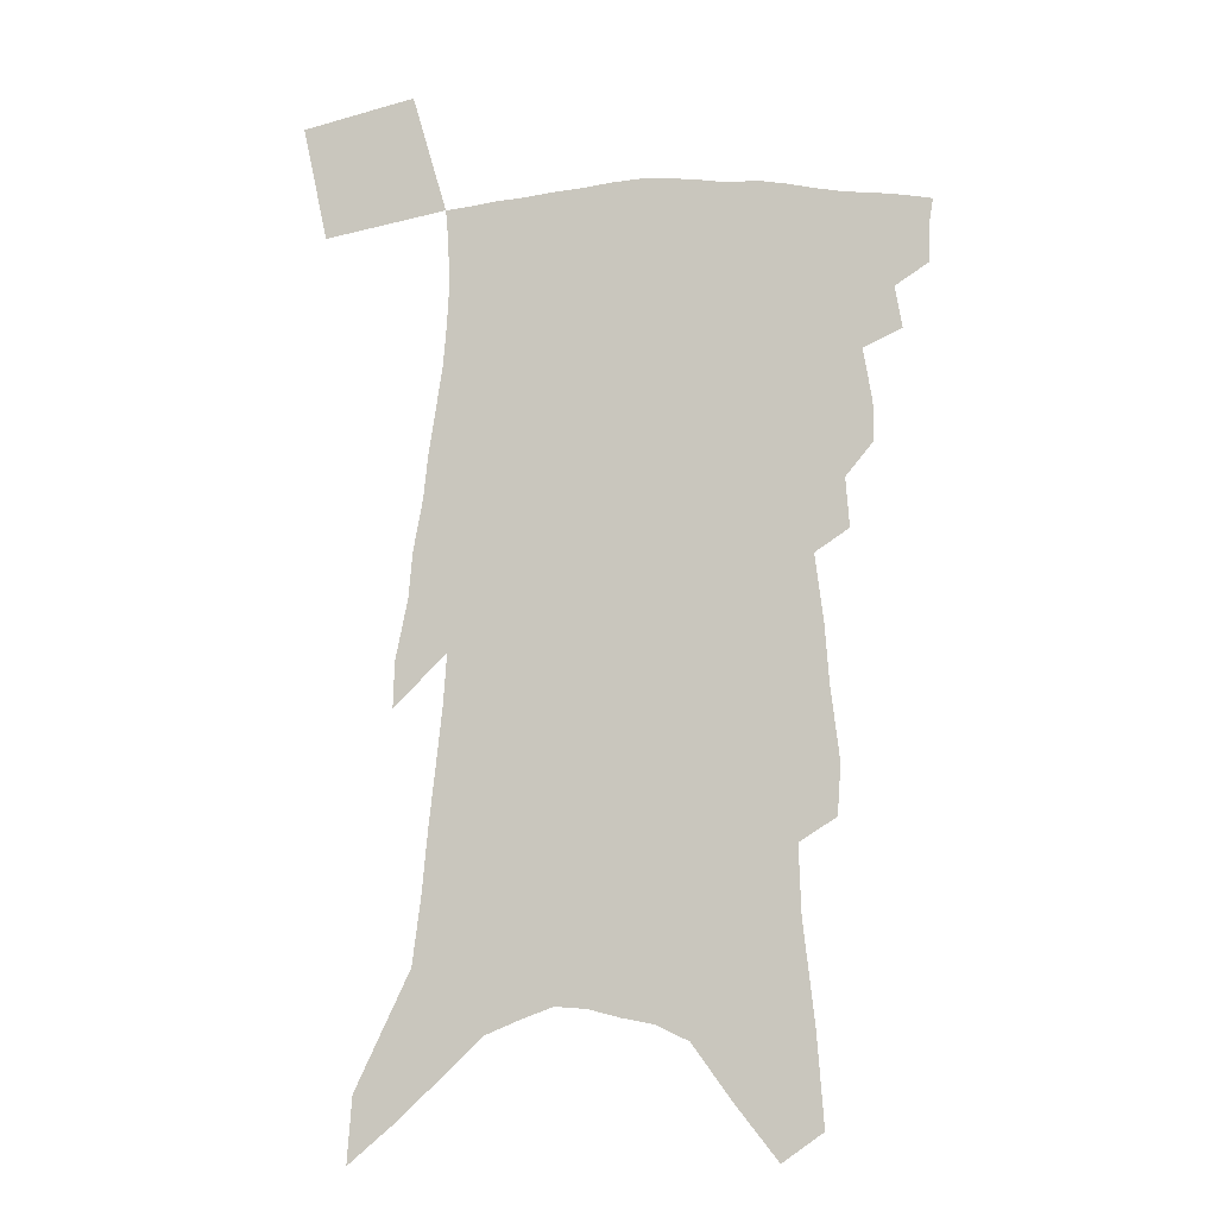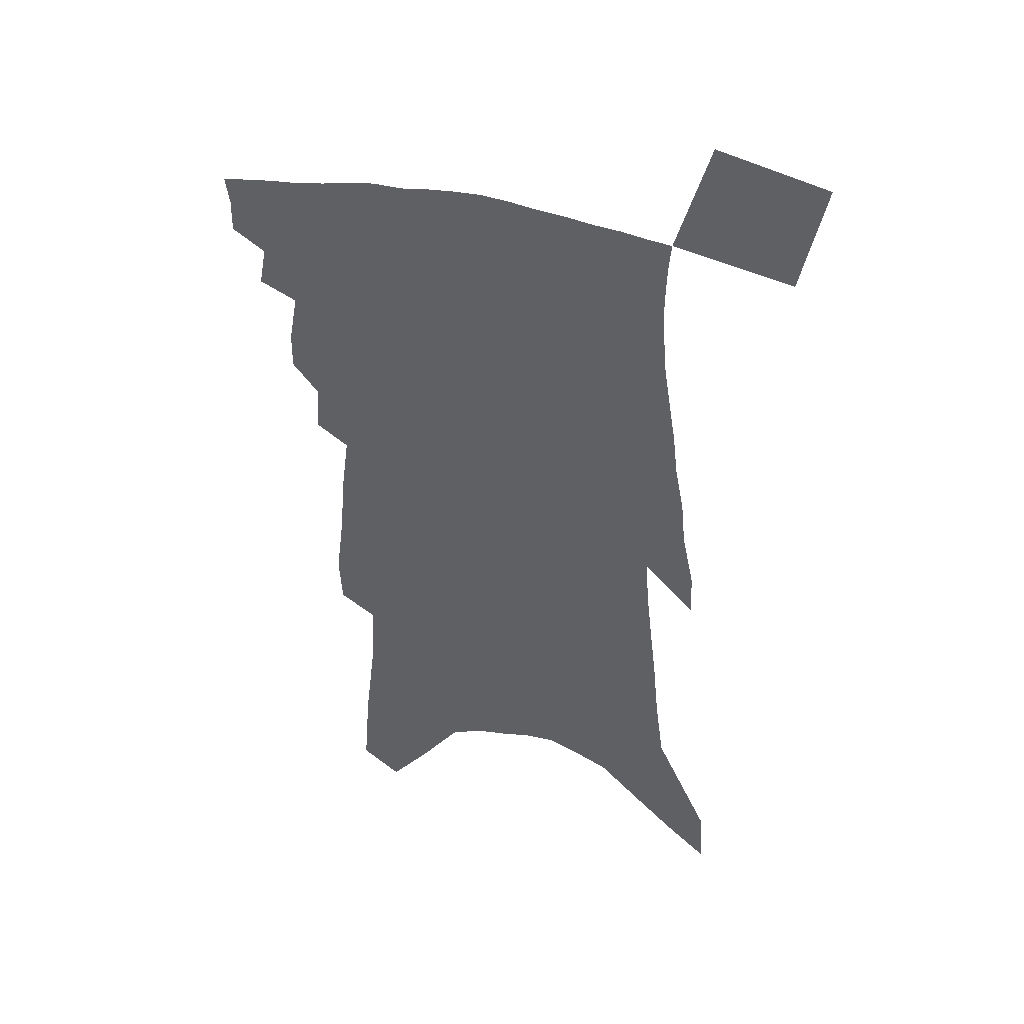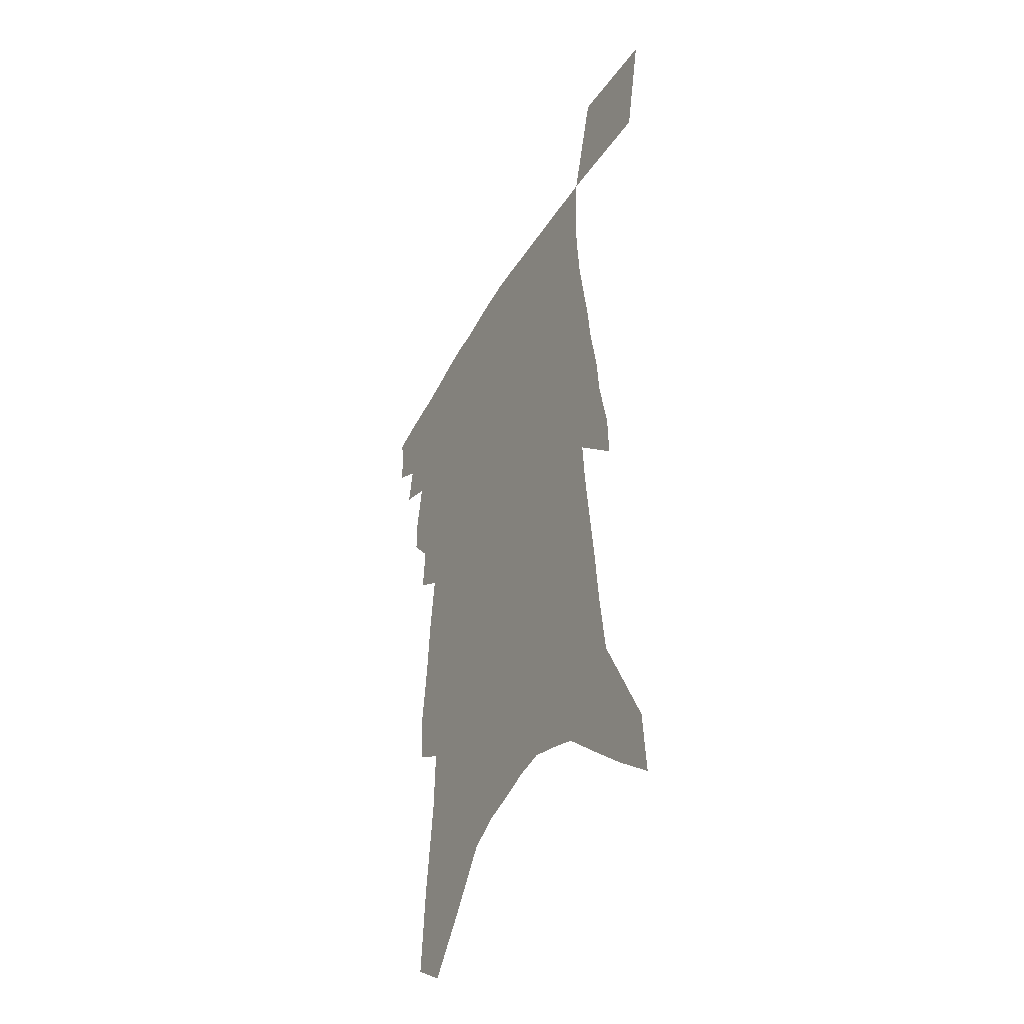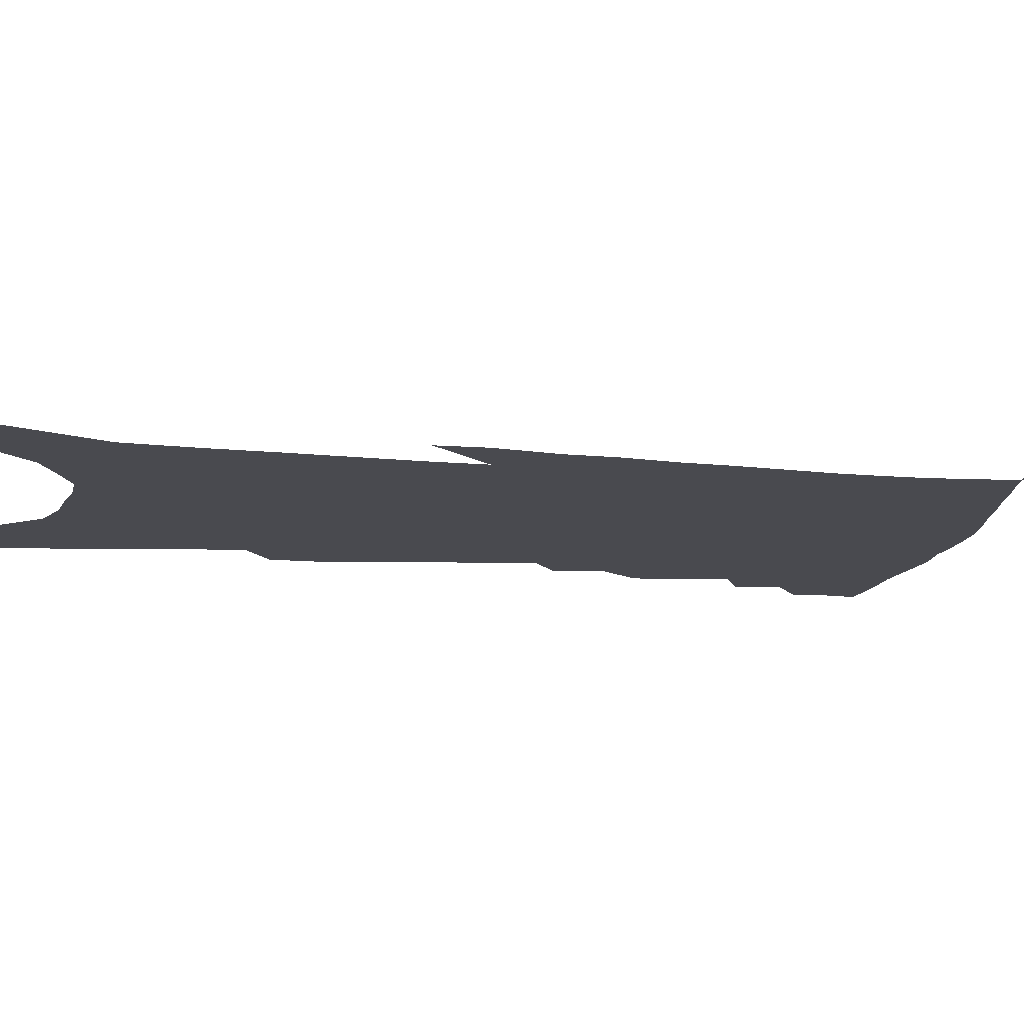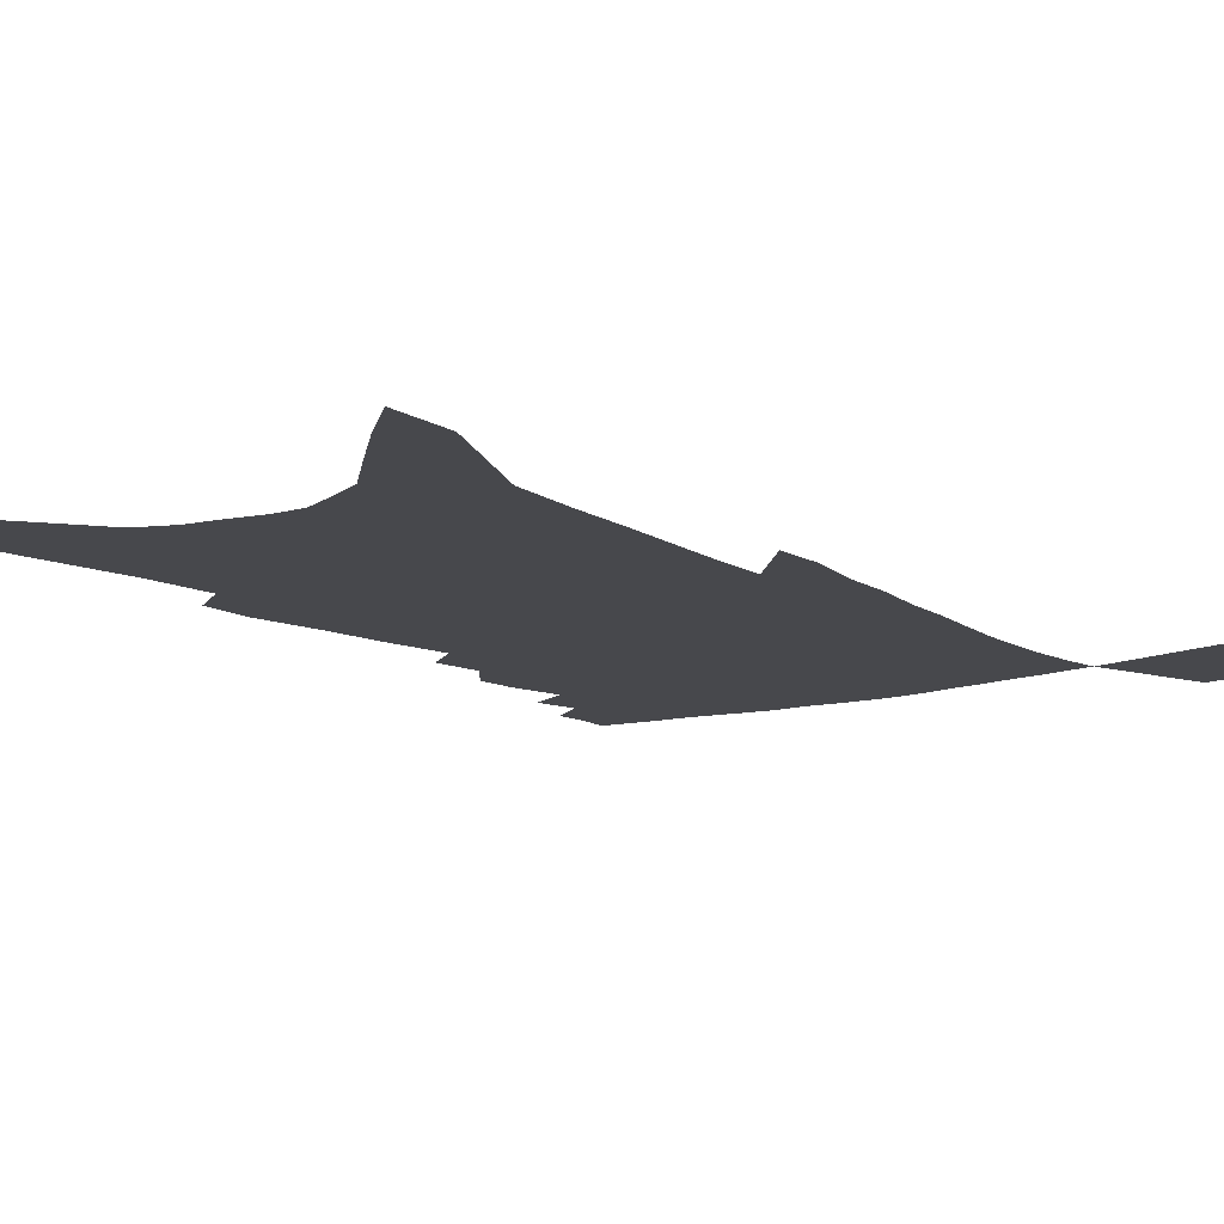
<metadata>
{"format":"obj","ext":"obj","renderer":"f3d","projection":"perspective","resolution":1024,"background":"white","views":[{"elev":-8.6,"azim":-167.0,"up":"+Y"},{"elev":43.0,"azim":18.1,"up":"+Y"},{"elev":-43.2,"azim":61.9,"up":"+Y"},{"elev":-13.6,"azim":82.8,"up":"+Z"},{"elev":-11.6,"azim":38.4,"up":"+Z"}]}
</metadata>
<code>
v 480.2 387 0
v 480.3 399.1 0
v 478.8 409.3 0
v 489.8 364.2 0
v 492.5 379.2 0
v 491.5 390 0
v 490.4 400.6 0
v 488.6 411.3 0
v 500.4 325.4 0
v 500.5 339.3 0
v 503.8 358.1 0
v 503.9 370.5 0
v 503.6 381.8 0
v 502 391.9 0
v 500.4 402.3 0
v 498.6 412.8 0
v 509 295.8 0
v 510.3 313.4 0
v 512.5 331.5 0
v 513.6 346.5 0
v 515.2 362 0
v 514.8 373.2 0
v 513.7 383.5 0
v 512.4 393.5 0
v 510.9 403.7 0
v 509.3 413.9 0
v 514.4 198.2 0
v 513.2 216.2 0
v 516.5 242.6 0
v 518.2 264.2 0
v 521.3 287.7 0
v 522 304.8 0
v 525.4 325.9 0
v 525.6 339.2 0
v 525.2 351.2 0
v 525.4 363.8 0
v 524.9 374.7 0
v 523.8 384.9 0
v 522.4 395 0
v 520.9 405.2 0
v 519.3 415.9 0
v 520.1 95.14 0
v 522.6 128.5 0
v 527 165.5 0
v 527.9 189.7 0
v 530 216.5 0
v 530 236.2 0
v 531.4 257.8 0
v 532.6 278 0
v 533.4 295.4 0
v 533.8 310.9 0
v 535.8 329.2 0
v 535.7 341.6 0
v 536 354.5 0
v 535.4 365.3 0
v 535 376.1 0
v 533.7 386.2 0
v 532.6 396.4 0
v 531.1 406.5 0
v 529.3 418.3 0
v 534.8 84.59 0
v 536.8 118.2 0
v 539 150.6 0
v 540.4 178.4 0
v 541.1 202 0
v 543.5 230.5 0
v 543.6 249.4 0
v 543.4 266.3 0
v 543.2 281.8 0
v 544.1 299.7 0
v 545.4 317.5 0
v 545.8 331.4 0
v 546 344.2 0
v 546.2 356.5 0
v 545.7 367.1 0
v 545.5 377.6 0
v 544.1 387.5 0
v 542.8 397.8 0
v 541.2 408.7 0
v 539.4 420.1 0
v 550 103.6 0
v 552.1 138.4 0
v 553.9 169.8 0
v 553.3 190 0
v 553.1 210.7 0
v 554.9 238.4 0
v 554.7 255.9 0
v 555.1 274.4 0
v 554.4 288 0
v 554.8 304.6 0
v 555.6 320.9 0
v 555.9 334.1 0
v 556.1 346.7 0
v 556 358 0
v 555.9 368.8 0
v 555.2 378.6 0
v 554.3 388.5 0
v 553.6 398.5 0
v 552.1 409 0
v 550.3 420.3 0
v 565 124 0
v 565.6 153.7 0
v 565 174.6 0
v 564.5 195.5 0
v 565.1 220.9 0
v 565 239.8 0
v 565.1 259.8 0
v 565 276.4 0
v 564.8 292.3 0
v 565.2 308.7 0
v 565.5 323.5 0
v 565.3 334.6 0
v 565.8 348.1 0
v 565.9 359.6 0
v 565.6 369.7 0
v 564.8 379.4 0
v 564.6 389.4 0
v 563.8 399.4 0
v 562.4 409.9 0
v 560.4 422 0
v 577 129.6 0
v 577 159.2 0
v 576.4 182.1 0
v 575.3 198.3 0
v 575.6 223.5 0
v 575.3 242.4 0
v 575 259.8 0
v 574.8 277 0
v 574.6 291.7 0
v 574.7 307.9 0
v 575 324 0
v 575.4 338.1 0
v 575.1 348.6 0
v 575.2 360 0
v 575.4 370.6 0
v 575 380.2 0
v 574.9 390.1 0
v 574.2 399.9 0
v 572.4 411.2 0
v 570.5 423.3 0
v 588.6 131.7 0
v 588.1 161.4 0
v 587.2 183.7 0
v 586.7 207.7 0
v 586.1 226.1 0
v 585.7 247.5 0
v 585.2 262.9 0
v 585.1 281.9 0
v 584.9 296.2 0
v 584.6 310.7 0
v 584.6 326.1 0
v 584.6 338.9 0
v 584.7 350.2 0
v 584.8 361.7 0
v 584.8 370.9 0
v 585.2 381.3 0
v 584.7 390.8 0
v 584.1 400.3 0
v 582.5 412 0
v 580.7 424 0
v 600.2 134.6 0
v 599.2 160.8 0
v 598.1 183.8 0
v 597.6 203.9 0
v 596.6 224.3 0
v 595.9 245 0
v 595.1 264.3 0
v 595 278.8 0
v 594.4 298.1 0
v 594.1 311.2 0
v 593.9 325.9 0
v 594 337.2 0
v 594 350.5 0
v 594.1 361.1 0
v 594.6 372.2 0
v 594.7 381.9 0
v 594.5 391.3 0
v 593.8 401.5 0
v 592.7 412.2 0
v 591.5 423.3 0
v 611.7 135.4 0
v 610.9 156.3 0
v 609.2 182 0
v 608.2 203.4 0
v 606.9 225 0
v 605.9 245.7 0
v 605.4 261.8 0
v 604.7 279.4 0
v 604.3 295 0
v 603.7 310.5 0
v 603.4 324.7 0
v 603.2 339.6 0
v 603.2 350.3 0
v 603.4 360.6 0
v 603.6 372.2 0
v 603.9 382 0
v 604.1 391.4 0
v 604.5 401 0
v 603.9 411.1 0
v 602.8 422.1 0
v 623.9 130.9 0
v 622.4 154.4 0
v 621.6 174.2 0
v 619.6 198.9 0
v 617.1 225.9 0
v 616 245 0
v 615.6 260.5 0
v 614.3 279.3 0
v 614.7 291.5 0
v 613.8 307.5 0
v 613.3 321.7 0
v 612.2 338.9 0
v 612.2 350.7 0
v 612.6 360.5 0
v 612.9 371.3 0
v 613.2 381.3 0
v 613.7 391.2 0
v 614.4 400.8 0
v 614.1 410.6 0
v 613.2 421.4 0
v 636.3 125.6 0
v 635.1 147.9 0
v 632.5 174.4 0
v 631.3 194.6 0
v 629.1 218.2 0
v 627.4 238.8 0
v 627.2 254.4 0
v 625.3 273.9 0
v 624.4 290.2 0
v 623.6 305.6 0
v 622.9 320.4 0
v 622.8 333.7 0
v 621.7 348.4 0
v 622.1 359.1 0
v 622.2 370.3 0
v 622.4 381.7 0
v 623 390.7 0
v 623.6 400.6 0
v 624 409.8 0
v 623.7 420.1 0
v 652.2 110.5 0
v 649.2 137.5 0
v 646.2 164 0
v 644.3 186.3 0
v 640.7 212.5 0
v 639.6 231.3 0
v 638.5 249.4 0
v 636.6 268.4 0
v 635.1 285.9 0
v 634.8 300.3 0
v 633 317.3 0
v 632.9 330.2 0
v 631.7 345 0
v 631.7 357.1 0
v 631.8 368.3 0
v 631.6 380.3 0
v 632.2 390.5 0
v 632.7 400.1 0
v 633.3 409.3 0
v 633.4 419.6 0
v 668.5 95.28 0
v 665.1 123.1 0
v 662.3 148.5 0
v 659 174.1 0
v 656.8 196.7 0
v 654.3 218.9 0
v 652 239.5 0
v 650.7 257.4 0
v 649.5 274.6 0
v 647.3 292.6 0
v 645.2 309.8 0
v 644 324.9 0
v 644.6 337.2 0
v 642 353.8 0
v 641.3 366.9 0
v 640.5 379.6 0
v 641.6 389.3 0
v 641.9 399.5 0
v 642.5 408.8 0
v 643.3 418.3 0
v 684.8 81.43 0
v 682.9 105.5 0
v 670.3 238.1 0
v 669.7 254.9 0
v 665.2 276.8 0
v 663.6 293.6 0
v 660.1 312.4 0
v 658.3 328.1 0
v 655.7 344.8 0
v 653.2 360.8 0
v 652.1 374.3 0
v 651.3 387.3 0
v 651.5 398 0
v 651.9 408 0
v 652.8 417.5 0
v 665.4 460.5 0
v 698 410 0
v 707 451.9 0
f 5 6 1
f 1 6 2
f 6 7 2
f 2 7 3
f 7 8 3
f 11 12 4
f 4 12 5
f 12 13 5
f 5 13 6
f 13 14 6
f 6 14 7
f 14 15 7
f 7 15 8
f 15 16 8
f 18 19 9
f 9 19 10
f 19 20 10
f 10 20 11
f 20 21 11
f 11 21 12
f 21 22 12
f 12 22 13
f 22 23 13
f 13 23 14
f 23 24 14
f 14 24 15
f 24 25 15
f 15 25 16
f 25 26 16
f 31 32 17
f 17 32 18
f 32 33 18
f 18 33 19
f 33 34 19
f 19 34 20
f 34 35 20
f 20 35 21
f 35 36 21
f 21 36 22
f 36 37 22
f 22 37 23
f 37 38 23
f 23 38 24
f 38 39 24
f 24 39 25
f 39 40 25
f 25 40 26
f 40 41 26
f 45 46 27
f 27 46 28
f 46 47 28
f 28 47 29
f 47 48 29
f 29 48 30
f 48 49 30
f 30 49 31
f 49 50 31
f 31 50 32
f 50 51 32
f 32 51 33
f 51 52 33
f 33 52 34
f 52 53 34
f 34 53 35
f 53 54 35
f 35 54 36
f 54 55 36
f 36 55 37
f 55 56 37
f 37 56 38
f 56 57 38
f 38 57 39
f 57 58 39
f 39 58 40
f 58 59 40
f 40 59 41
f 59 60 41
f 61 62 42
f 42 62 43
f 62 63 43
f 43 63 44
f 63 64 44
f 44 64 45
f 64 65 45
f 45 65 46
f 65 66 46
f 46 66 47
f 66 67 47
f 47 67 48
f 67 68 48
f 48 68 49
f 68 69 49
f 49 69 50
f 69 70 50
f 50 70 51
f 70 71 51
f 51 71 52
f 71 72 52
f 52 72 53
f 72 73 53
f 53 73 54
f 73 74 54
f 54 74 55
f 74 75 55
f 55 75 56
f 75 76 56
f 56 76 57
f 76 77 57
f 57 77 58
f 77 78 58
f 58 78 59
f 78 79 59
f 59 79 60
f 79 80 60
f 61 81 62
f 81 82 62
f 62 82 63
f 82 83 63
f 63 83 64
f 83 84 64
f 64 84 65
f 84 85 65
f 65 85 66
f 85 86 66
f 66 86 67
f 86 87 67
f 67 87 68
f 87 88 68
f 68 88 69
f 88 89 69
f 69 89 70
f 89 90 70
f 70 90 71
f 90 91 71
f 71 91 72
f 91 92 72
f 72 92 73
f 92 93 73
f 73 93 74
f 93 94 74
f 74 94 75
f 94 95 75
f 75 95 76
f 95 96 76
f 76 96 77
f 96 97 77
f 77 97 78
f 97 98 78
f 78 98 79
f 98 99 79
f 79 99 80
f 99 100 80
f 81 101 82
f 101 102 82
f 82 102 83
f 102 103 83
f 83 103 84
f 103 104 84
f 84 104 85
f 104 105 85
f 85 105 86
f 105 106 86
f 86 106 87
f 106 107 87
f 87 107 88
f 107 108 88
f 88 108 89
f 108 109 89
f 89 109 90
f 109 110 90
f 90 110 91
f 110 111 91
f 91 111 92
f 111 112 92
f 92 112 93
f 112 113 93
f 93 113 94
f 113 114 94
f 94 114 95
f 114 115 95
f 95 115 96
f 115 116 96
f 96 116 97
f 116 117 97
f 97 117 98
f 117 118 98
f 98 118 99
f 118 119 99
f 99 119 100
f 119 120 100
f 101 121 102
f 121 122 102
f 102 122 103
f 122 123 103
f 103 123 104
f 123 124 104
f 104 124 105
f 124 125 105
f 105 125 106
f 125 126 106
f 106 126 107
f 126 127 107
f 107 127 108
f 127 128 108
f 108 128 109
f 128 129 109
f 109 129 110
f 129 130 110
f 110 130 111
f 130 131 111
f 111 131 112
f 131 132 112
f 112 132 113
f 132 133 113
f 113 133 114
f 133 134 114
f 114 134 115
f 134 135 115
f 115 135 116
f 135 136 116
f 116 136 117
f 136 137 117
f 117 137 118
f 137 138 118
f 118 138 119
f 138 139 119
f 119 139 120
f 139 140 120
f 121 141 122
f 141 142 122
f 122 142 123
f 142 143 123
f 123 143 124
f 143 144 124
f 124 144 125
f 144 145 125
f 125 145 126
f 145 146 126
f 126 146 127
f 146 147 127
f 127 147 128
f 147 148 128
f 128 148 129
f 148 149 129
f 129 149 130
f 149 150 130
f 130 150 131
f 150 151 131
f 131 151 132
f 151 152 132
f 132 152 133
f 152 153 133
f 133 153 134
f 153 154 134
f 134 154 135
f 154 155 135
f 135 155 136
f 155 156 136
f 136 156 137
f 156 157 137
f 137 157 138
f 157 158 138
f 138 158 139
f 158 159 139
f 139 159 140
f 159 160 140
f 141 161 142
f 161 162 142
f 142 162 143
f 162 163 143
f 143 163 144
f 163 164 144
f 144 164 145
f 164 165 145
f 145 165 146
f 165 166 146
f 146 166 147
f 166 167 147
f 147 167 148
f 167 168 148
f 148 168 149
f 168 169 149
f 149 169 150
f 169 170 150
f 150 170 151
f 170 171 151
f 151 171 152
f 171 172 152
f 152 172 153
f 172 173 153
f 153 173 154
f 173 174 154
f 154 174 155
f 174 175 155
f 155 175 156
f 175 176 156
f 156 176 157
f 176 177 157
f 157 177 158
f 177 178 158
f 158 178 159
f 178 179 159
f 159 179 160
f 179 180 160
f 161 181 162
f 181 182 162
f 162 182 163
f 182 183 163
f 163 183 164
f 183 184 164
f 164 184 165
f 184 185 165
f 165 185 166
f 185 186 166
f 166 186 167
f 186 187 167
f 167 187 168
f 187 188 168
f 168 188 169
f 188 189 169
f 169 189 170
f 189 190 170
f 170 190 171
f 190 191 171
f 171 191 172
f 191 192 172
f 172 192 173
f 192 193 173
f 173 193 174
f 193 194 174
f 174 194 175
f 194 195 175
f 175 195 176
f 195 196 176
f 176 196 177
f 196 197 177
f 177 197 178
f 197 198 178
f 178 198 179
f 198 199 179
f 179 199 180
f 199 200 180
f 181 201 182
f 201 202 182
f 182 202 183
f 202 203 183
f 183 203 184
f 203 204 184
f 184 204 185
f 204 205 185
f 185 205 186
f 205 206 186
f 186 206 187
f 206 207 187
f 187 207 188
f 207 208 188
f 188 208 189
f 208 209 189
f 189 209 190
f 209 210 190
f 190 210 191
f 210 211 191
f 191 211 192
f 211 212 192
f 192 212 193
f 212 213 193
f 193 213 194
f 213 214 194
f 194 214 195
f 214 215 195
f 195 215 196
f 215 216 196
f 196 216 197
f 216 217 197
f 197 217 198
f 217 218 198
f 198 218 199
f 218 219 199
f 199 219 200
f 219 220 200
f 201 221 202
f 221 222 202
f 202 222 203
f 222 223 203
f 203 223 204
f 223 224 204
f 204 224 205
f 224 225 205
f 205 225 206
f 225 226 206
f 206 226 207
f 226 227 207
f 207 227 208
f 227 228 208
f 208 228 209
f 228 229 209
f 209 229 210
f 229 230 210
f 210 230 211
f 230 231 211
f 211 231 212
f 231 232 212
f 212 232 213
f 232 233 213
f 213 233 214
f 233 234 214
f 214 234 215
f 234 235 215
f 215 235 216
f 235 236 216
f 216 236 217
f 236 237 217
f 217 237 218
f 237 238 218
f 218 238 219
f 238 239 219
f 219 239 220
f 239 240 220
f 221 241 222
f 241 242 222
f 222 242 223
f 242 243 223
f 223 243 224
f 243 244 224
f 224 244 225
f 244 245 225
f 225 245 226
f 245 246 226
f 226 246 227
f 246 247 227
f 227 247 228
f 247 248 228
f 228 248 229
f 248 249 229
f 229 249 230
f 249 250 230
f 230 250 231
f 250 251 231
f 231 251 232
f 251 252 232
f 232 252 233
f 252 253 233
f 233 253 234
f 253 254 234
f 234 254 235
f 254 255 235
f 235 255 236
f 255 256 236
f 236 256 237
f 256 257 237
f 237 257 238
f 257 258 238
f 238 258 239
f 258 259 239
f 239 259 240
f 259 260 240
f 241 261 242
f 261 262 242
f 242 262 243
f 262 263 243
f 243 263 244
f 263 264 244
f 244 264 245
f 264 265 245
f 245 265 246
f 265 266 246
f 246 266 247
f 266 267 247
f 247 267 248
f 267 268 248
f 248 268 249
f 268 269 249
f 249 269 250
f 269 270 250
f 250 270 251
f 270 271 251
f 251 271 252
f 271 272 252
f 252 272 253
f 272 273 253
f 253 273 254
f 273 274 254
f 254 274 255
f 274 275 255
f 255 275 256
f 275 276 256
f 256 276 257
f 276 277 257
f 257 277 258
f 277 278 258
f 258 278 259
f 278 279 259
f 259 279 260
f 279 280 260
f 261 281 262
f 281 282 262
f 262 282 263
f 268 283 269
f 283 284 269
f 269 284 270
f 284 285 270
f 270 285 271
f 285 286 271
f 271 286 272
f 286 287 272
f 272 287 273
f 287 288 273
f 273 288 274
f 288 289 274
f 274 289 275
f 289 290 275
f 275 290 276
f 290 291 276
f 276 291 277
f 291 292 277
f 277 292 278
f 292 293 278
f 278 293 279
f 293 294 279
f 279 294 280
f 294 295 280
f 295 297 296
f 297 298 296

</code>
